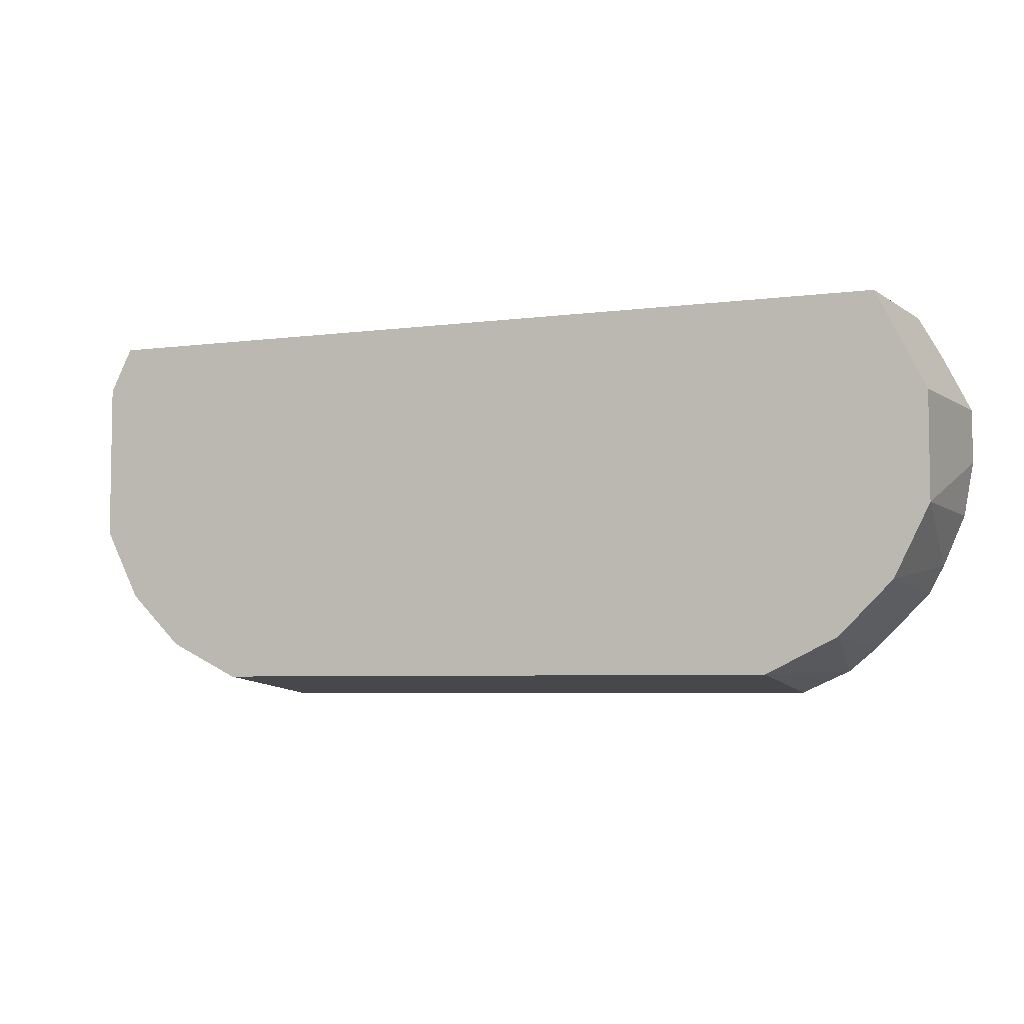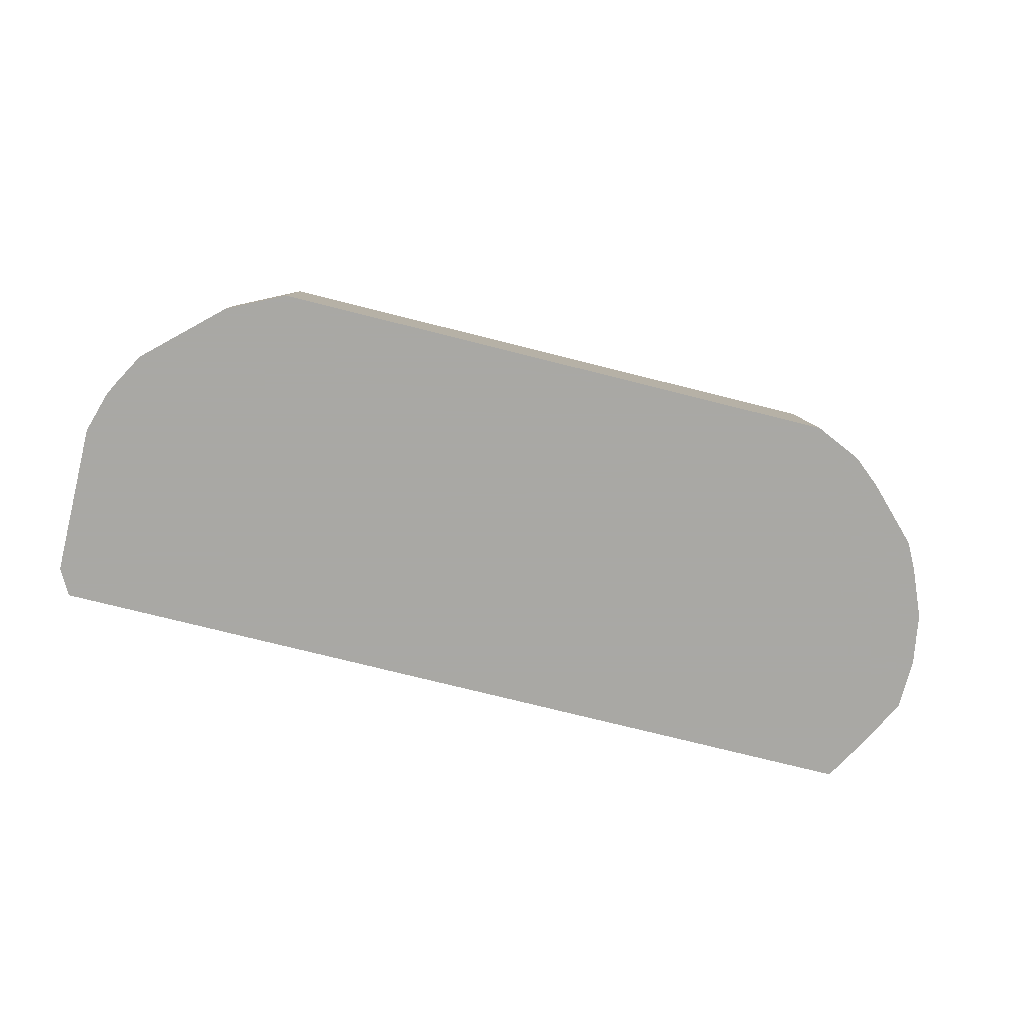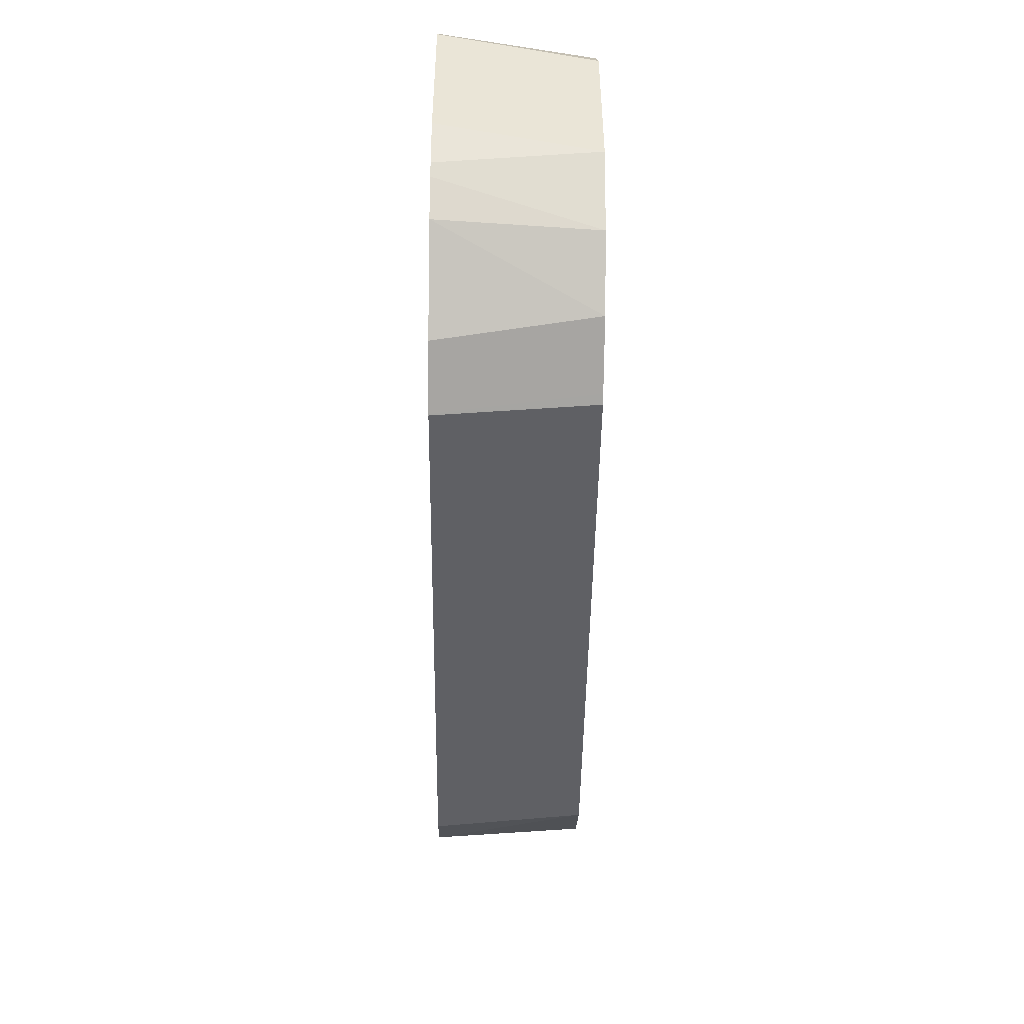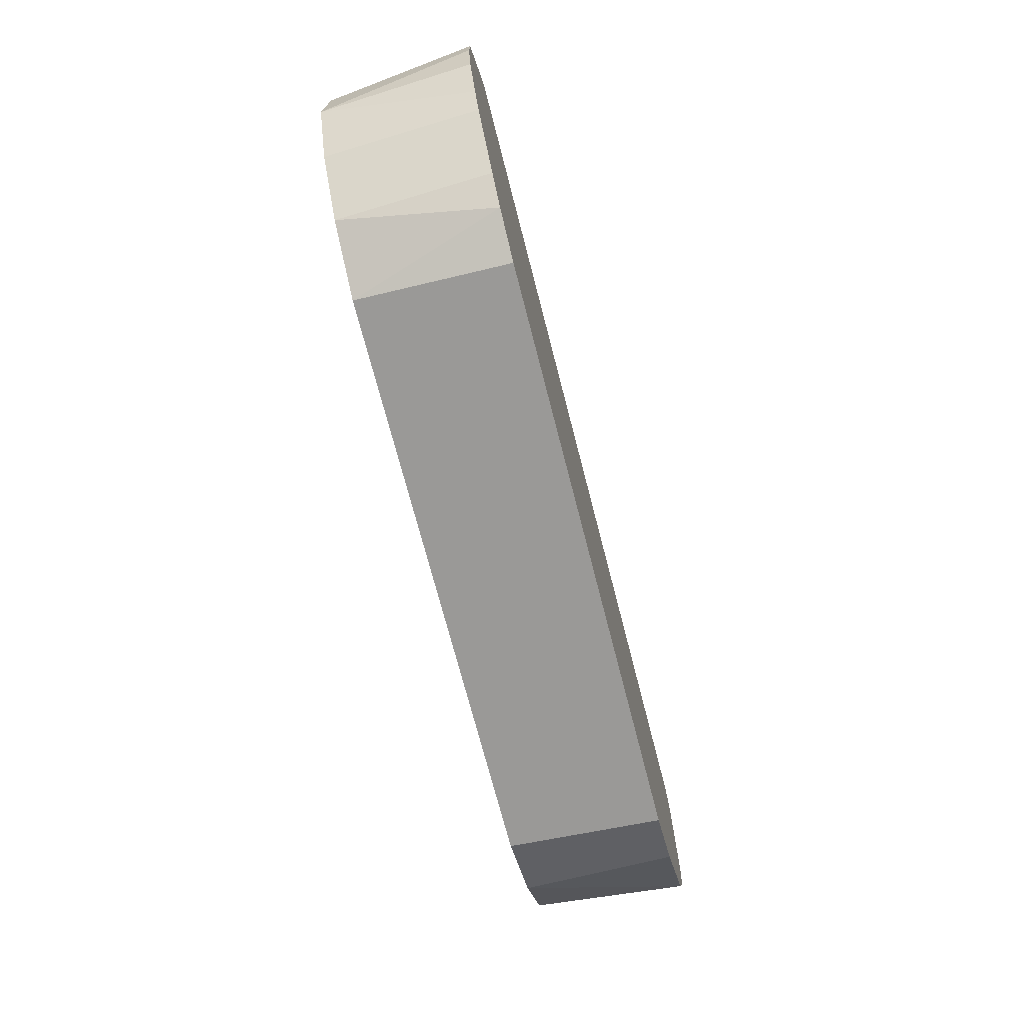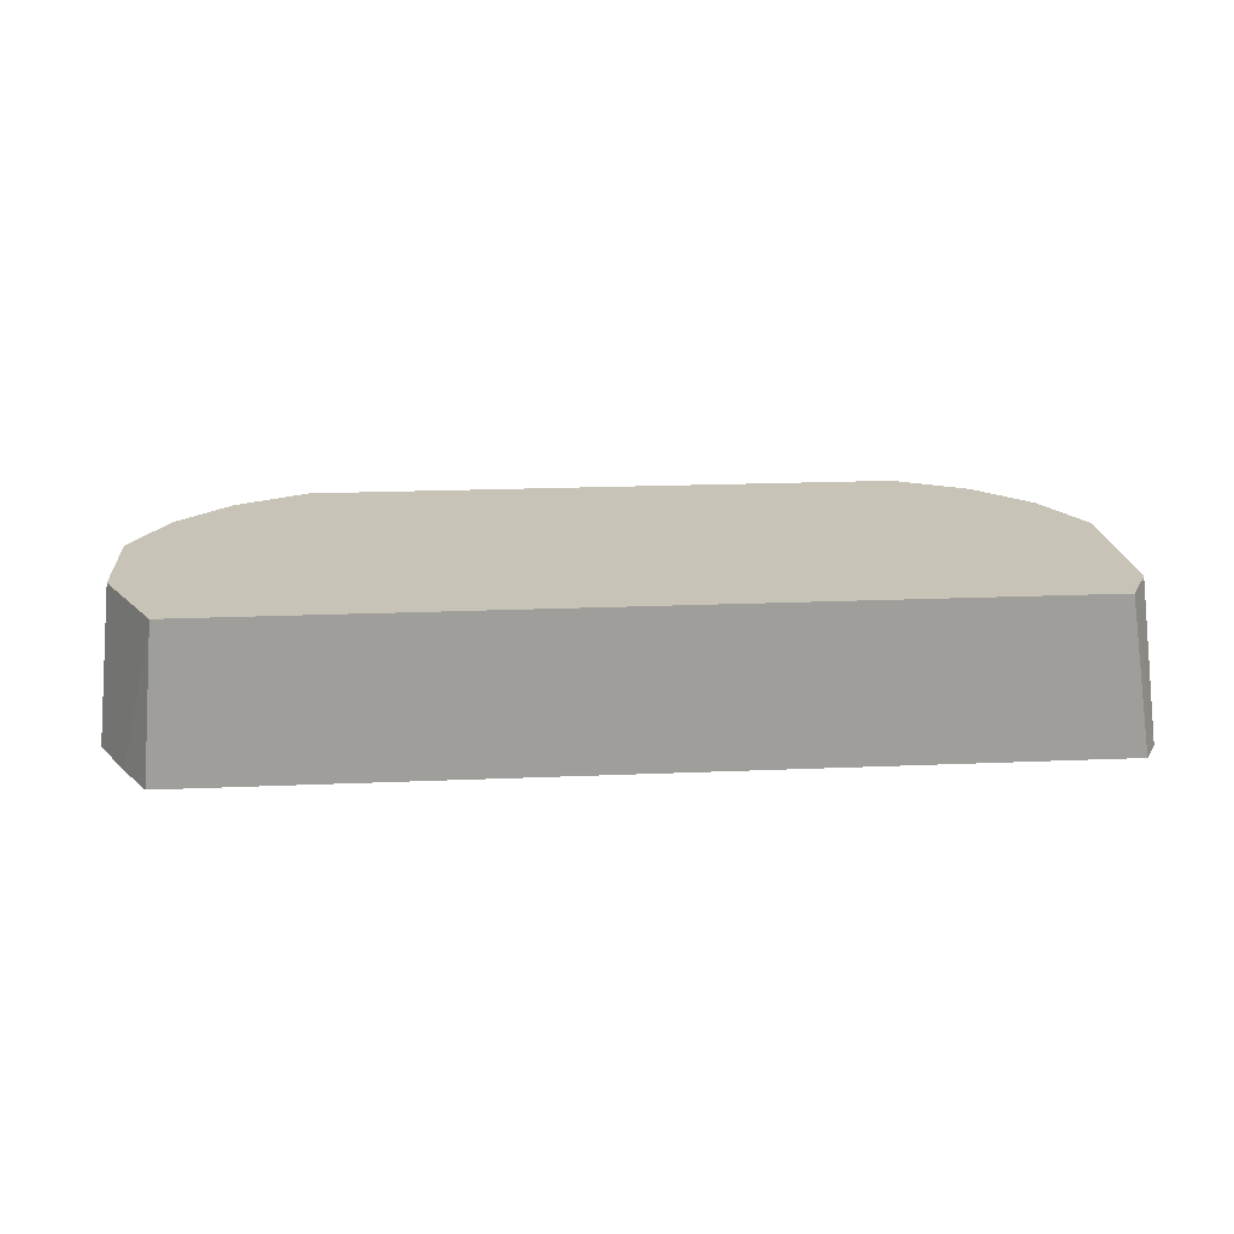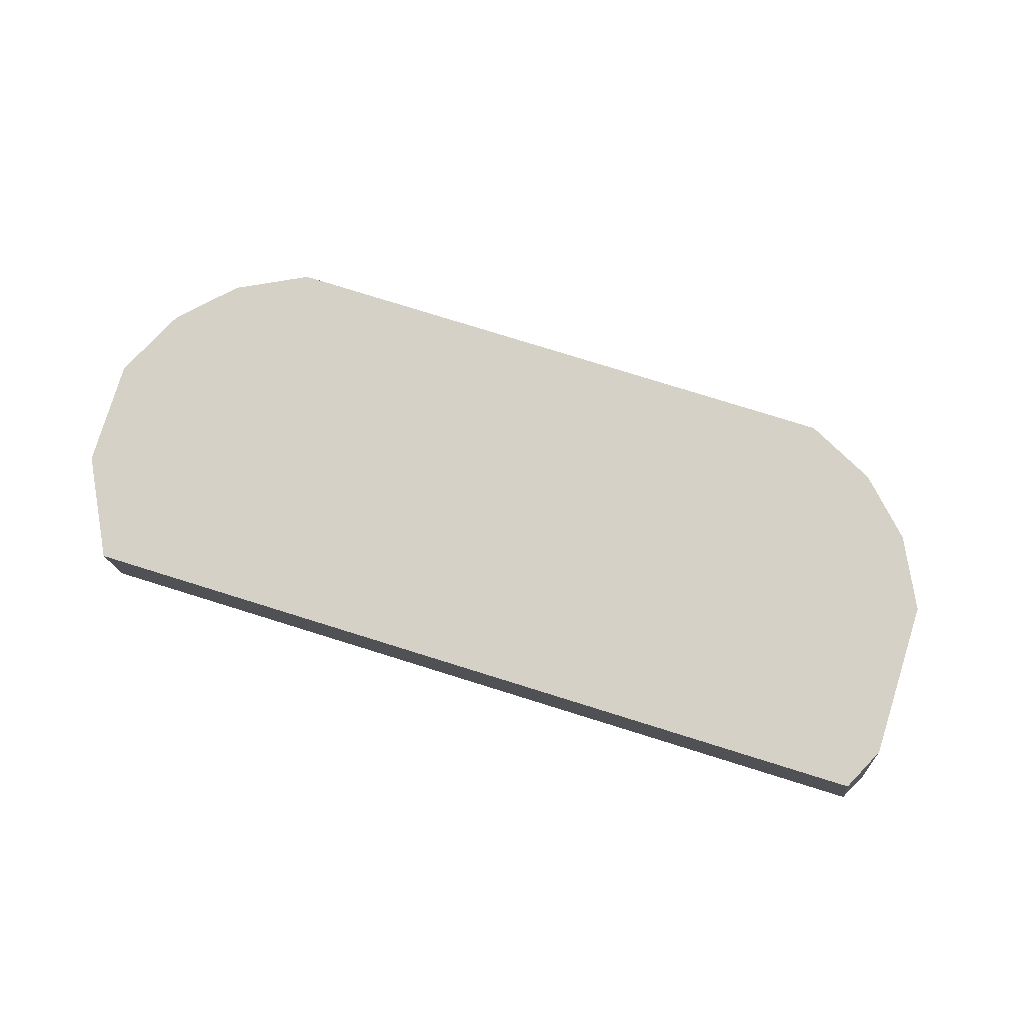
<metadata>
{"format":"obj","ext":"obj","renderer":"f3d","projection":"perspective","resolution":1024,"background":"white","views":[{"elev":-5.5,"azim":-157.7,"up":"+Z"},{"elev":-75.0,"azim":165.9,"up":"+Y"},{"elev":-47.0,"azim":89.3,"up":"+Z"},{"elev":-71.7,"azim":-75.5,"up":"+Z"},{"elev":19.6,"azim":-4.5,"up":"+Y"},{"elev":79.4,"azim":17.2,"up":"+Y"}]}
</metadata>
<code>
v -0.5766 0.2678 -0.2666
v -0.6058 0.2678 -0.2534
v -0.5766 0.3605 -0.2563
v -0.2243 0.2678 -0.2666
v -0.5928 0.3605 -0.2482
v -0.6233 0.2678 -0.2389
v -0.6193 0.3605 -0.2349
v -0.2243 0.3605 -0.2563
v -0.2235 0.2678 -0.2662
v -0.6553 0.2678 -0.2068
v -0.6514 0.3605 -0.2029
v -0.2189 0.3605 -0.2536
v -0.1815 0.3605 -0.2349
v -0.1884 0.2678 -0.2486
v -0.6642 0.2678 -0.1901
v -0.6727 0.3605 -0.1602
v -0.1495 0.3605 -0.2029
v -0.1418 0.2678 -0.2055
v -0.6773 0.2678 -0.1602
v -0.683 0.2678 -0.1281
v -0.6727 0.3605 -0.09612
v -0.1281 0.3605 -0.1602
v -0.1297 0.2678 -0.1838
v -0.683 0.2678 -0.09612
v -0.6432 0.3605 -0.03712
v -0.1281 0.3605 -0.06407
v -0.1179 0.2678 -0.1499
v -0.1259 0.2678 -0.1762
v -0.6677 0.2678 -0.06562
v -0.6662 0.2678 -0.06255
v -0.652 0.2678 -0.03712
v -0.1416 0.3605 -0.03712
v -0.1179 0.2678 -0.05381
v -0.1322 0.3605 -0.05599
v -0.1268 0.2678 -0.03712
v -0.1388 0.3605 -0.04272
f 15 19 16
f 13 18 14
f 13 17 18
f 11 15 16
f 10 15 11
f 9 13 14
f 9 12 13
f 6 10 11
f 6 11 7
f 3 17 13
f 4 8 9
f 3 12 8
f 3 13 12
f 16 19 20
f 8 12 9
f 16 20 24
f 25 29 30
f 17 22 23
f 33 34 36
f 32 33 36
f 32 35 33
f 26 34 33
f 25 35 32
f 25 31 35
f 16 24 21
f 25 30 31
f 22 28 23
f 22 27 28
f 22 33 27
f 22 26 33
f 21 24 25
f 17 23 18
f 24 29 25
f 3 22 17
f 3 34 26
f 3 36 34
f 3 26 22
f 1 2 3
f 1 3 8
f 1 8 4
f 1 4 9
f 1 9 14
f 1 18 23
f 1 23 28
f 1 28 27
f 1 27 33
f 1 33 35
f 1 35 31
f 1 31 30
f 1 30 29
f 1 29 24
f 1 14 18
f 1 20 19
f 3 32 36
f 1 24 20
f 3 25 32
f 3 21 25
f 3 16 21
f 3 7 11
f 3 5 7
f 3 11 16
f 2 6 7
f 2 5 3
f 1 6 2
f 1 10 6
f 1 15 10
f 1 19 15
f 2 7 5

</code>
